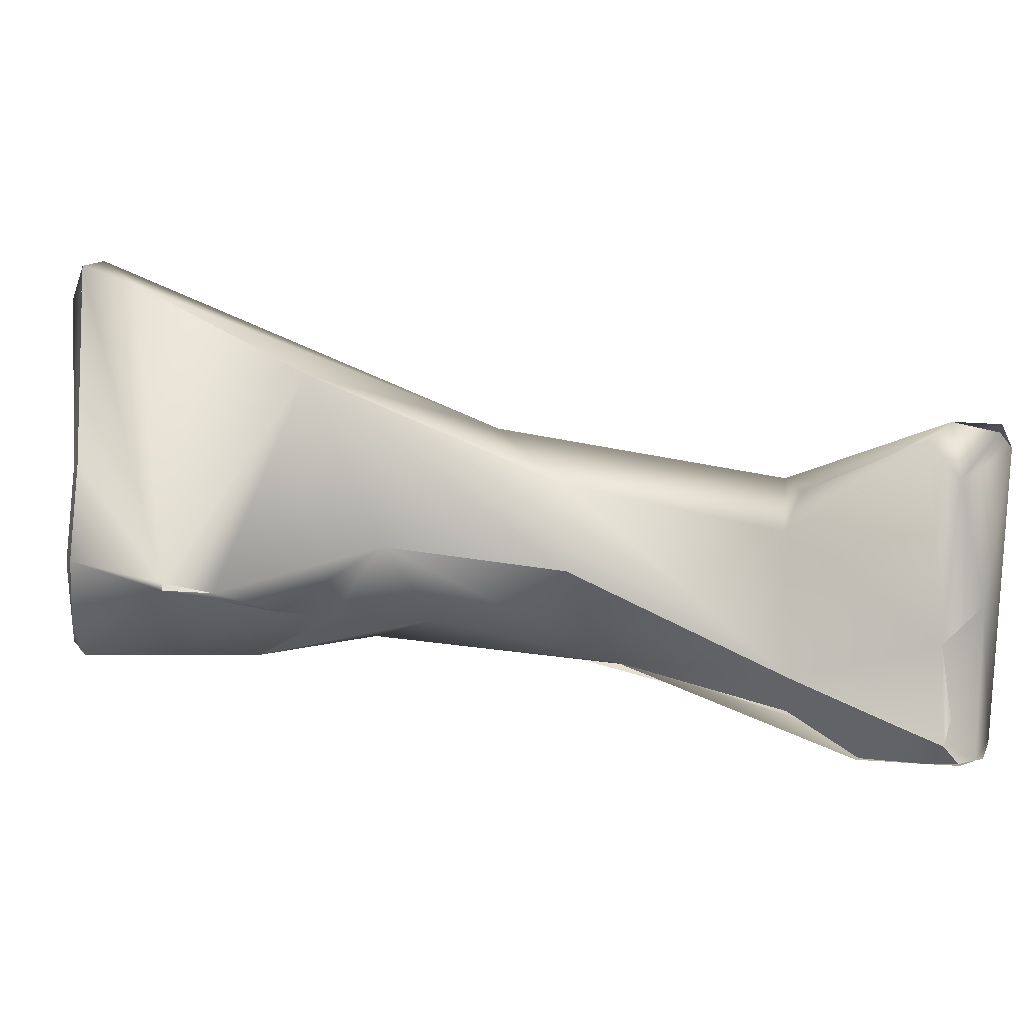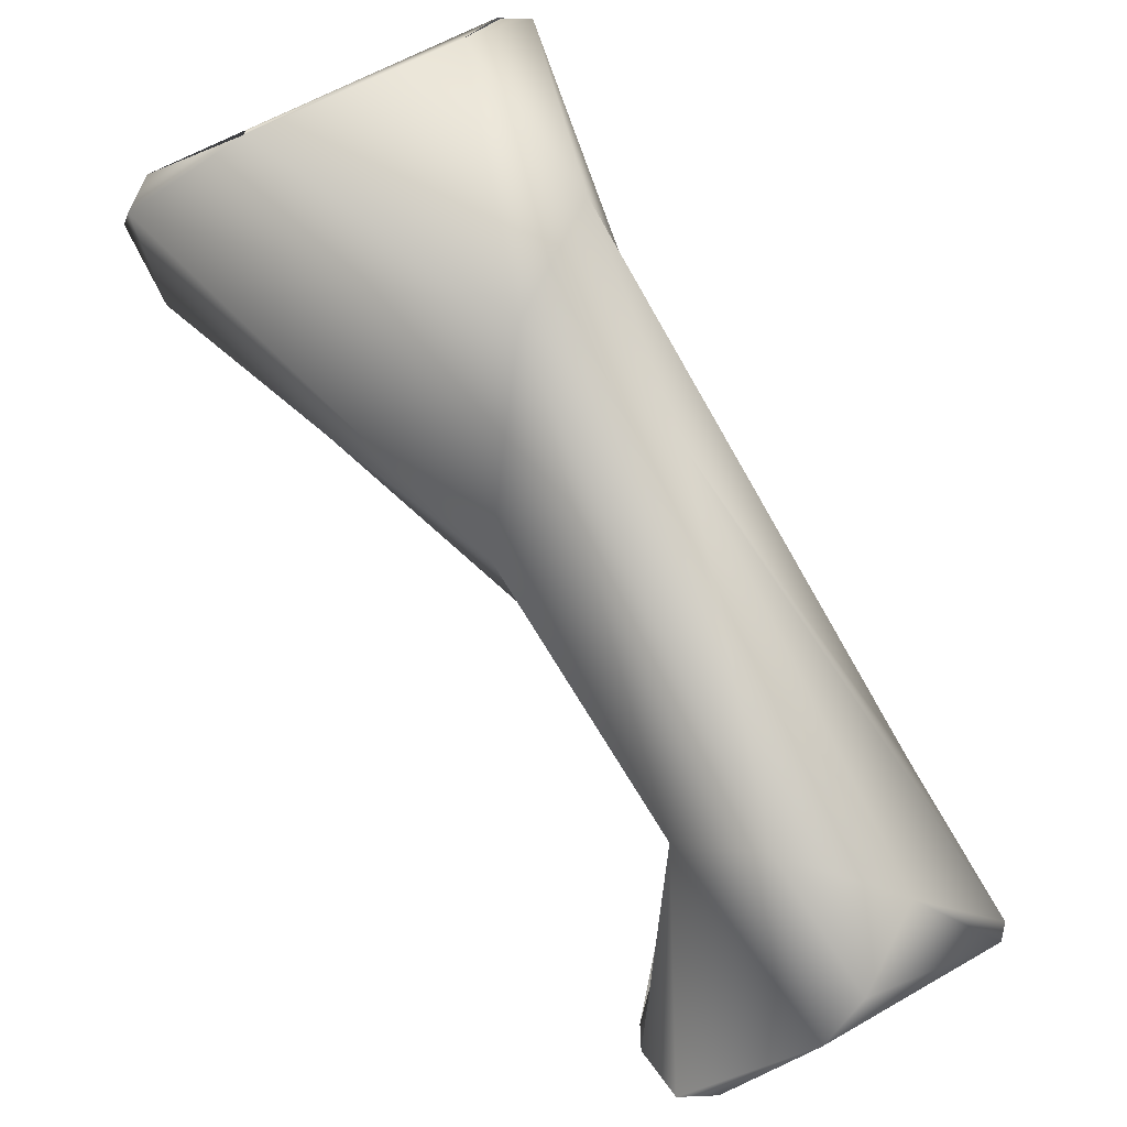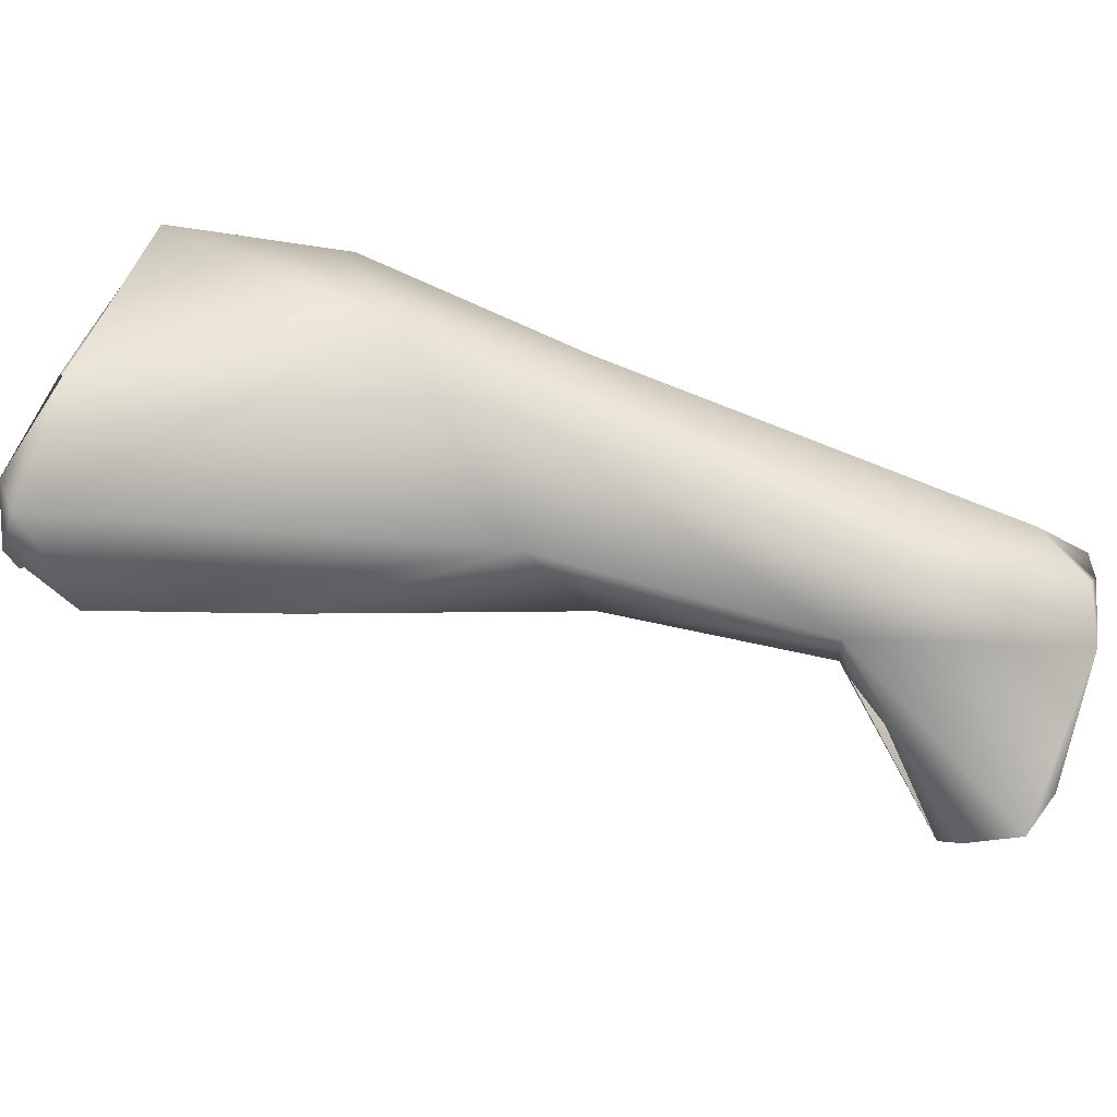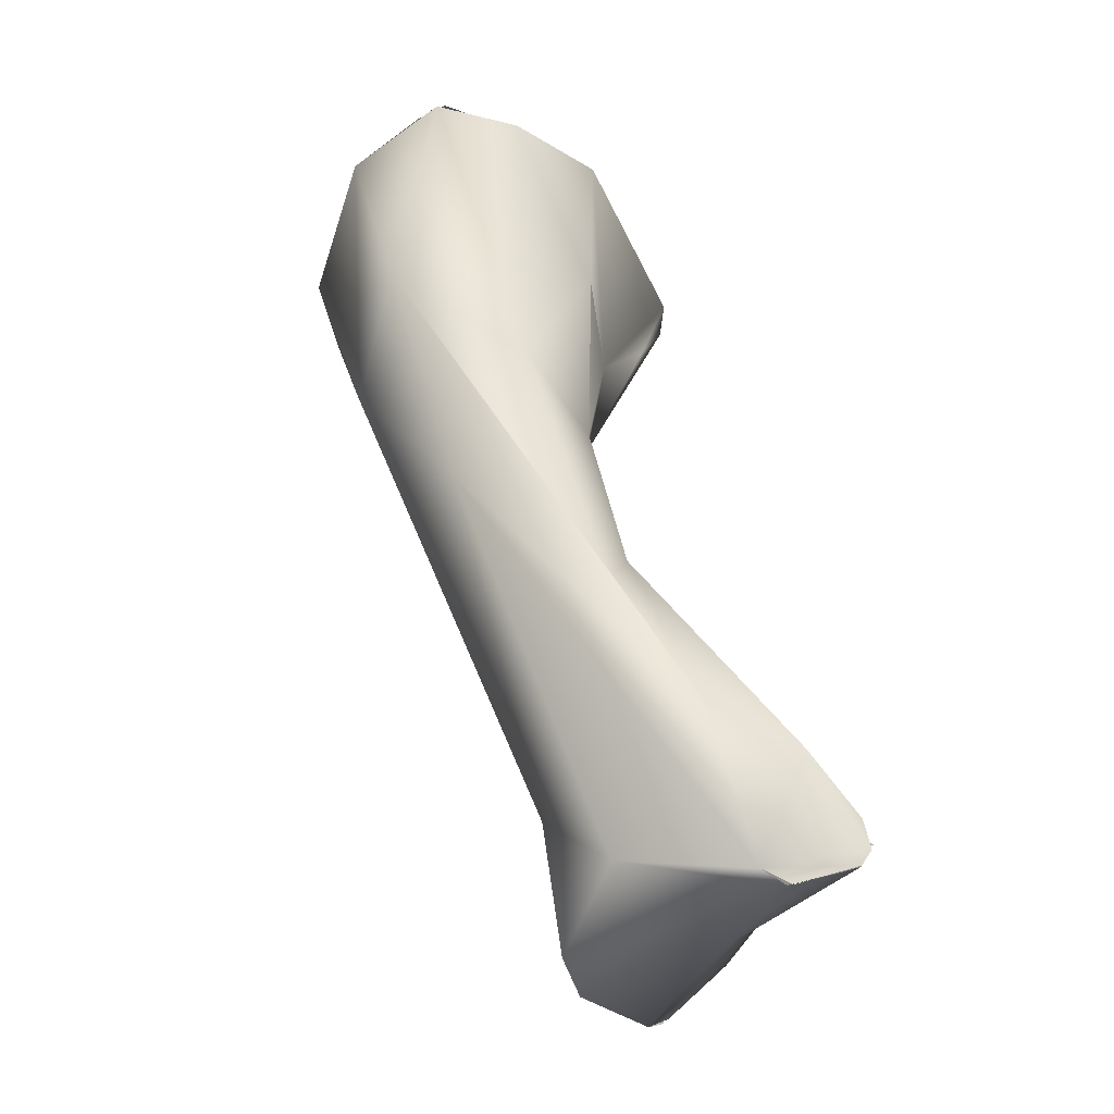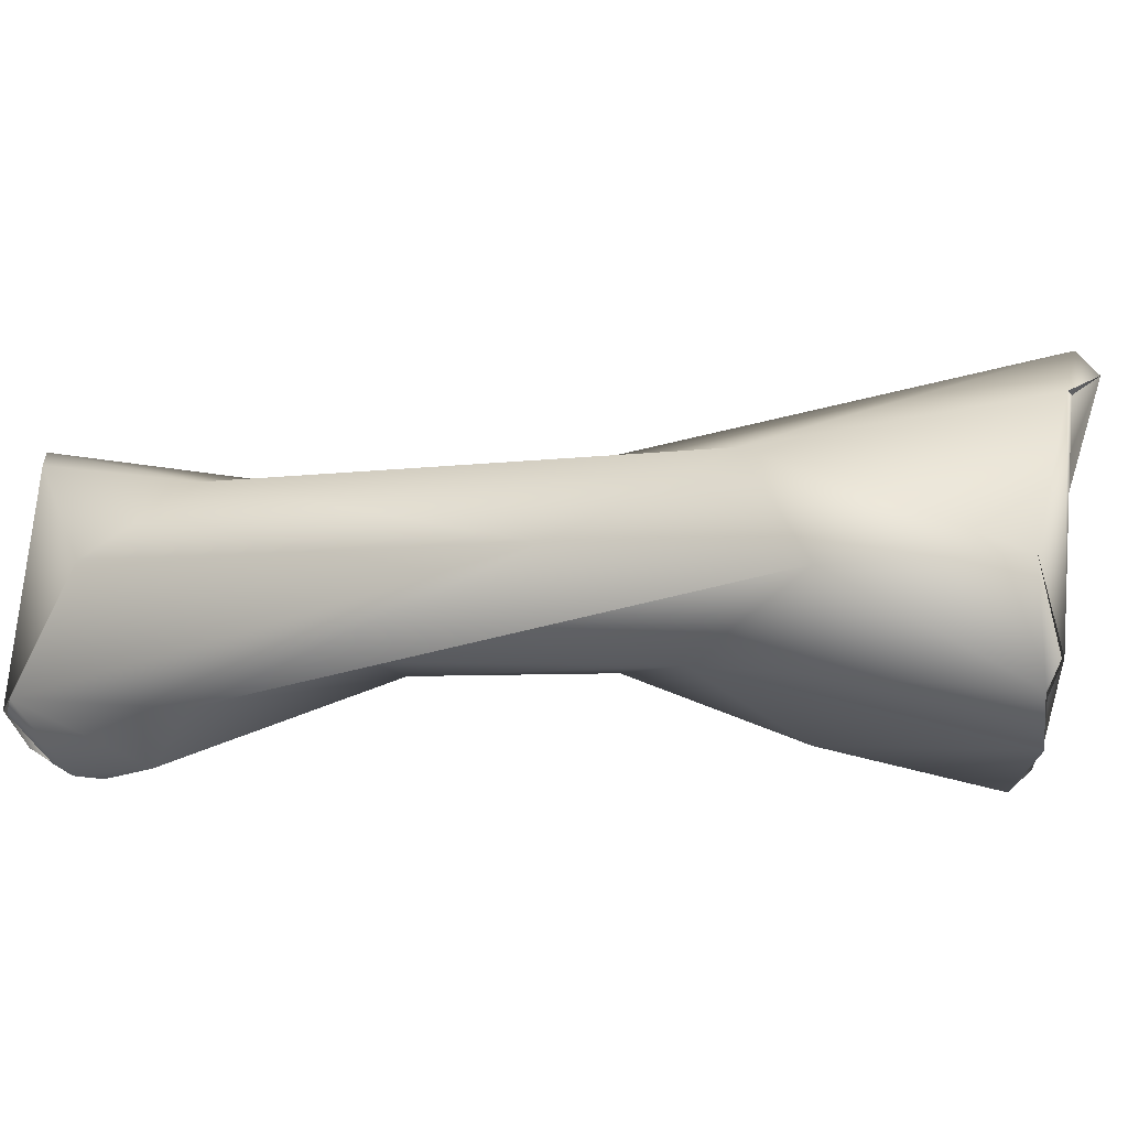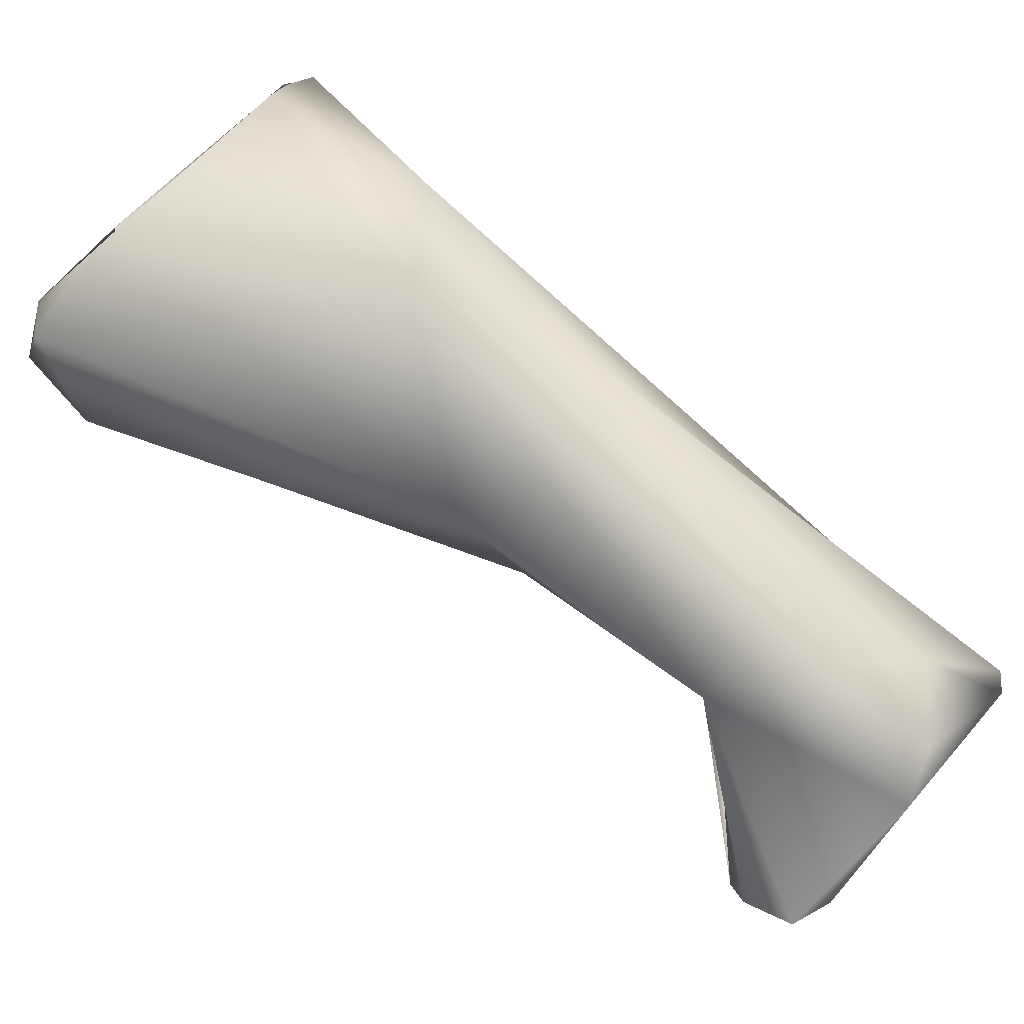
<metadata>
{"format":"obj","ext":"obj","renderer":"f3d","projection":"perspective","resolution":1024,"background":"white","views":[{"elev":-71.5,"azim":-67.6,"up":"+Z"},{"elev":74.3,"azim":-3.8,"up":"+Z"},{"elev":46.8,"azim":-50.1,"up":"+Z"},{"elev":-11.0,"azim":72.1,"up":"+Y"},{"elev":44.6,"azim":125.6,"up":"+Z"},{"elev":64.1,"azim":-25.8,"up":"+Z"}]}
</metadata>
<code>
o FJ3328.obj_grp1.1968
v 0.5642 -0.8897 -0.3062
v 0.5463 -0.9091 -0.2854
v 0.5601 -0.8844 -0.3072
v 0.527 -0.8919 -0.2806
v 0.5231 -0.8842 -0.2721
v 0.5659 -0.9292 -0.2762
v 0.5463 -0.9091 -0.2854
v 0.5246 -0.8857 -0.2654
v 0.526 -0.8826 -0.2787
v 0.5439 -0.8778 -0.2952
v 0.5271 -0.8808 -0.2653
v 0.5435 -0.8775 -0.295
v 0.564 -0.8739 -0.2793
v 0.5399 -0.8789 -0.2584
v 0.5548 -0.8722 -0.2994
v 0.5608 -0.8842 -0.3082
v 0.5548 -0.8717 -0.2994
v 0.5683 -0.8646 -0.2895
v 0.5638 -0.8675 -0.2957
v 0.5638 -0.8675 -0.2957
v 0.5397 -0.8796 -0.2582
v 0.5712 -0.9057 -0.2578
v 0.5715 -0.895 -0.3007
v 0.5696 -0.8665 -0.2936
v 0.5717 -0.8623 -0.2798
v 0.5722 -0.862 -0.2809
v 0.5709 -0.9101 -0.2925
v 0.5775 -0.8996 -0.2926
v 0.5799 -0.8877 -0.2898
v 0.5711 -0.862 -0.2663
v 0.5666 -0.869 -0.2576
v 0.5754 -0.8615 -0.2689
v 0.5754 -0.8618 -0.2677
v 0.5728 -0.9355 -0.2886
v 0.5841 -0.9318 -0.2915
v 0.5851 -0.9119 -0.2877
v 0.5799 -0.8877 -0.2898
v 0.5876 -0.9012 -0.2776
v 0.5804 -0.8895 -0.26
v 0.5713 -0.8622 -0.2664
v 0.5751 -0.8618 -0.2686
v 0.6004 -0.9327 -0.2878
v 0.5841 -0.9318 -0.2915
v 0.59 -0.92 -0.2664
v 0.5894 -0.9614 -0.2936
v 0.5858 -0.9655 -0.291
v 0.6064 -0.9547 -0.3005
v 0.6064 -0.9547 -0.3005
v 0.597 -0.9673 -0.2771
v 0.6042 -0.9358 -0.284
v 0.5865 -0.9852 -0.3069
v 0.5807 -0.9869 -0.301
v 0.5809 -0.9833 -0.3038
v 0.5853 -0.9925 -0.2988
v 0.585 -0.9717 -0.2944
v 0.5845 -0.9931 -0.2983
v 0.6067 -0.9754 -0.3079
v 0.5854 -0.964 -0.2842
v 0.6119 -0.9527 -0.2983
v 0.6165 -0.9541 -0.2928
v 0.5895 -0.9936 -0.2943
v 0.607 -0.9826 -0.3
v 0.6013 -0.9897 -0.2808
v 0.617 -0.9708 -0.3148
v 0.62 -0.9678 -0.312
v 0.6176 -0.9707 -0.3138
v 0.6134 -0.966 -0.312
v 0.615 -0.9729 -0.3122
v 0.6066 -0.9756 -0.3069
v 0.6175 -0.9704 -0.3122
v 0.6227 -0.974 -0.3104
v 0.6214 -0.9717 -0.3122
v 0.6214 -0.9717 -0.3122
v 0.6136 -0.9733 -0.2808
v 0.6191 -0.9597 -0.305
v 0.6192 -0.9592 -0.3049
v 0.62 -0.9678 -0.312
v 0.6265 -0.9767 -0.2987
v 0.6217 -0.9718 -0.3124
v 0.6228 -0.9739 -0.3104
v 0.6267 -0.9747 -0.2952
v 0.625 -0.975 -0.3061
v 0.6064 -0.985 -0.2767
v 0.6262 -0.9766 -0.2997
f 1 2 3
f 2 4 3
f 4 5 3
f 6 4 7
f 6 8 4
f 4 8 5
f 9 5 11
f 11 5 8
f 3 5 10
f 9 11 12
f 13 11 14
f 10 15 3
f 12 11 13
f 16 3 15
f 17 18 19
f 16 15 20
f 8 22 21
f 8 21 11
f 17 12 13
f 13 18 17
f 24 16 20
f 24 20 18
f 13 25 18
f 2 1 27
f 23 1 16
f 28 23 16
f 27 1 23
f 24 28 16
f 28 24 29
f 14 30 13
f 21 30 14
f 21 31 30
f 26 29 24
f 24 18 25
f 13 30 25
f 25 30 32
f 7 34 6
f 35 2 27
f 6 22 8
f 23 28 27
f 36 28 37
f 26 38 29
f 33 38 26
f 39 38 33
f 33 40 31
f 40 33 41
f 31 39 33
f 58 6 34
f 34 2 35
f 27 42 43
f 36 42 27
f 36 27 28
f 31 21 22
f 38 36 29
f 45 46 58
f 35 47 34
f 45 58 34
f 47 45 34
f 6 58 22
f 48 43 42
f 58 49 22
f 22 49 44
f 22 44 39
f 38 42 36
f 50 38 39
f 38 50 42
f 22 39 31
f 51 52 53
f 52 51 54
f 52 55 53
f 53 57 51
f 53 46 45
f 52 58 55
f 57 53 45
f 46 55 58
f 47 57 45
f 42 59 48
f 39 44 60
f 51 61 54
f 61 51 62
f 62 51 57
f 56 58 52
f 58 56 63
f 65 66 67
f 57 64 68
f 62 69 70
f 71 62 70
f 72 71 70
f 73 66 65
f 57 47 64
f 49 74 44
f 59 67 48
f 67 59 75
f 75 65 67
f 76 42 60
f 50 60 42
f 61 63 56
f 61 62 78
f 61 78 63
f 58 63 49
f 63 83 49
f 49 83 74
f 79 81 80
f 82 78 71
f 78 62 71
f 77 76 79
f 81 79 76
f 60 81 76
f 44 81 60
f 74 81 44
f 63 78 83
f 81 84 80
f 78 81 74
f 78 74 83

</code>
